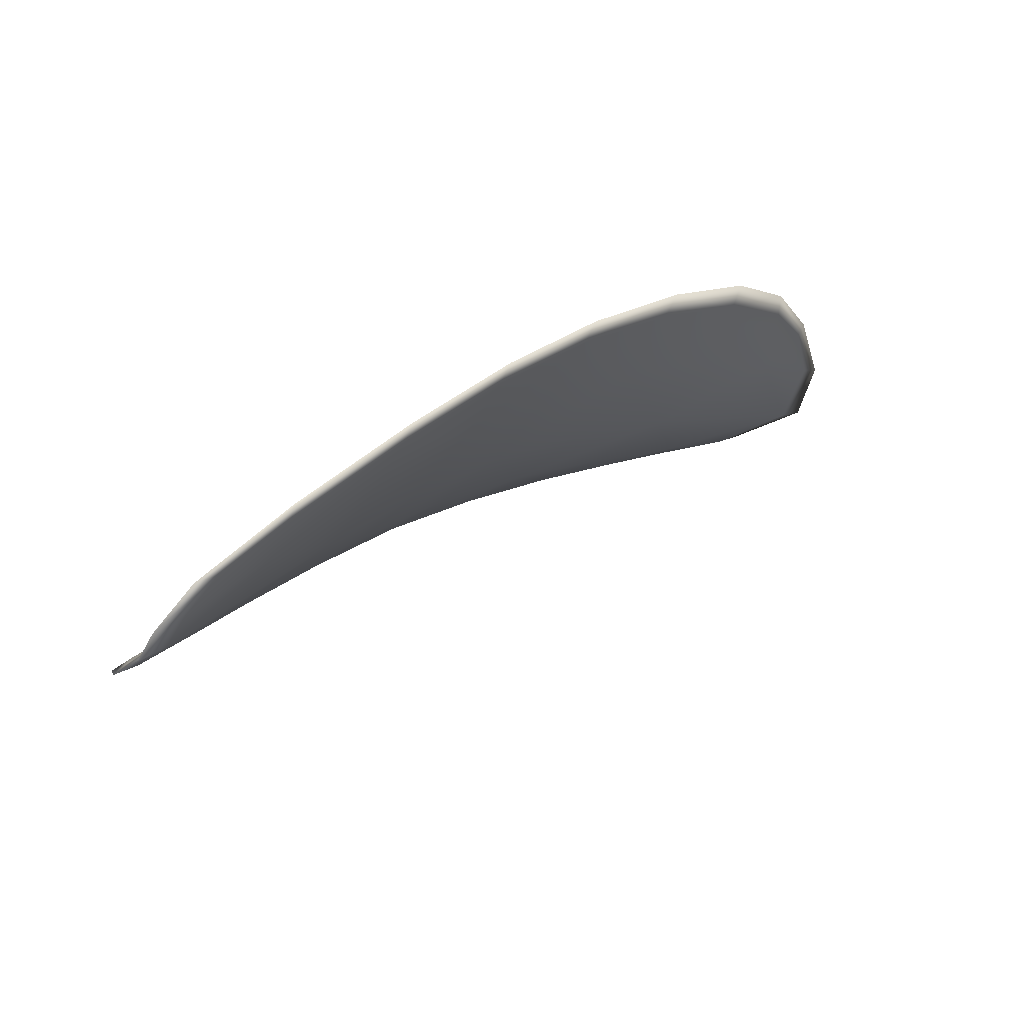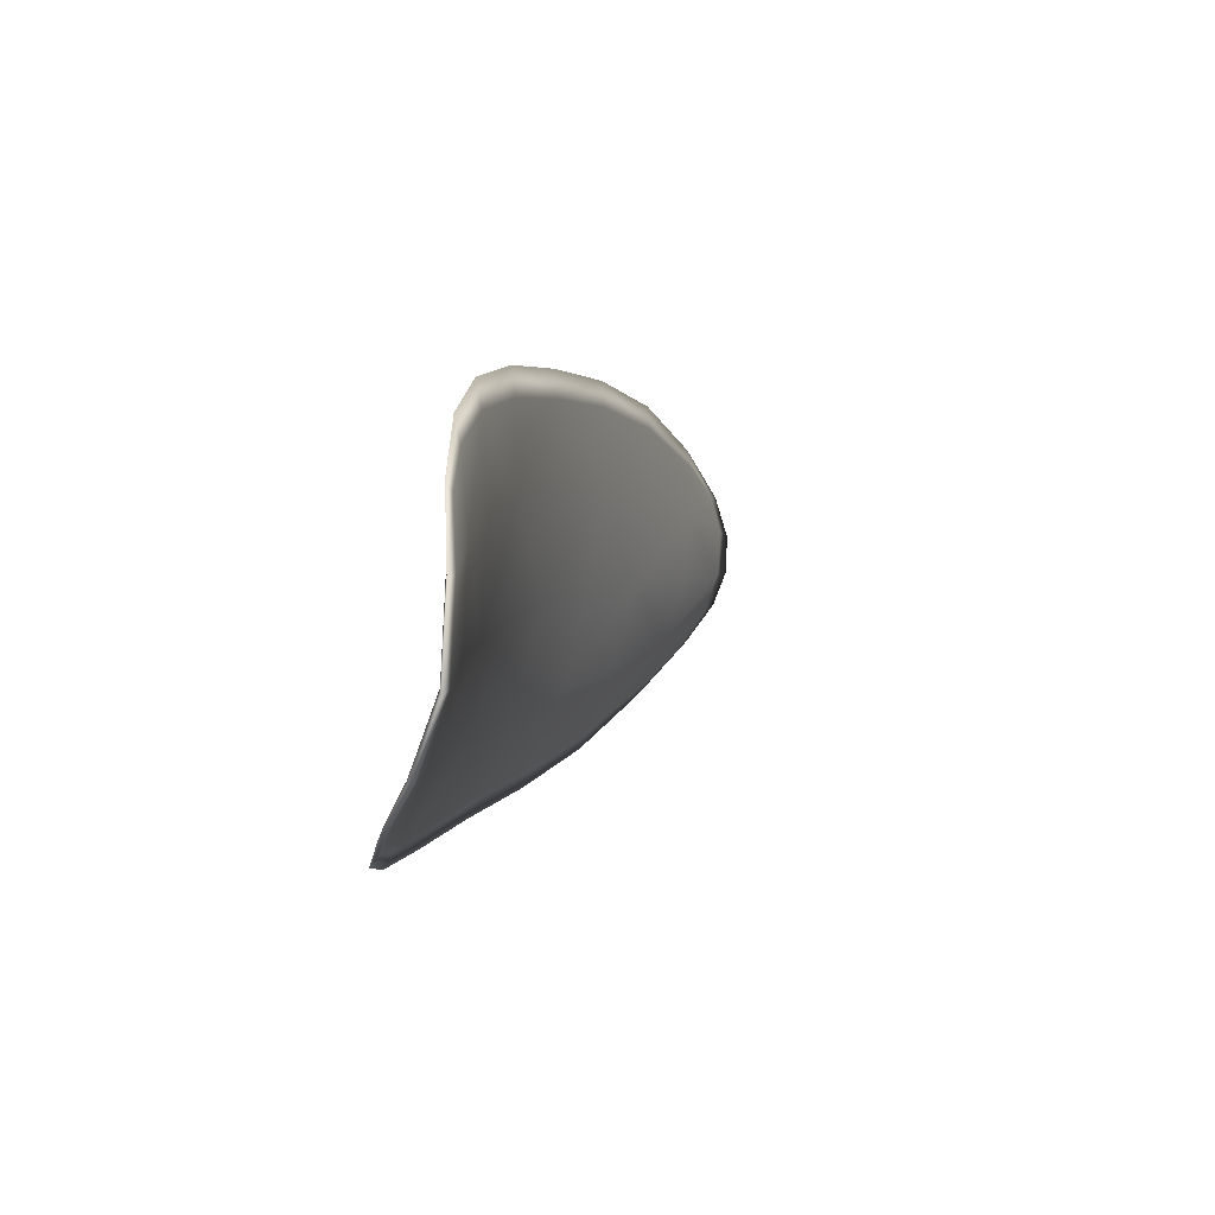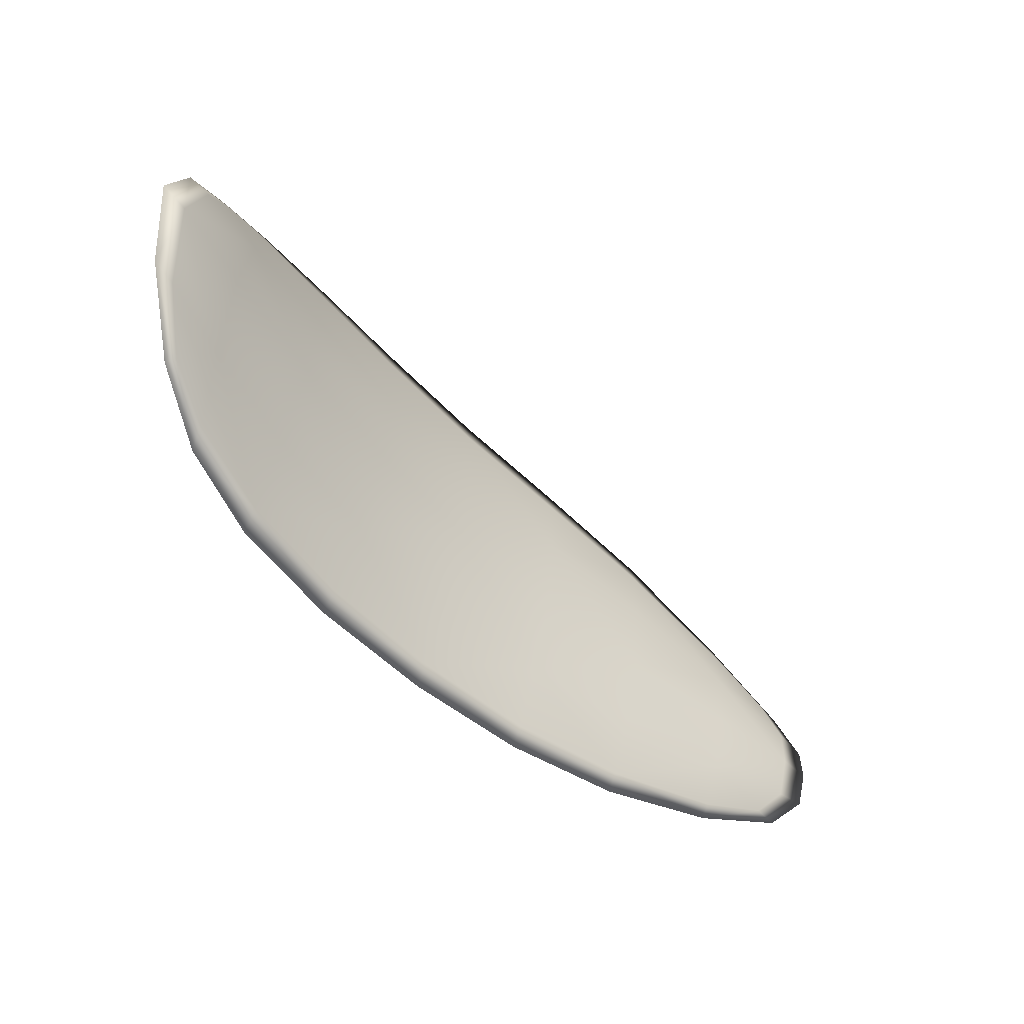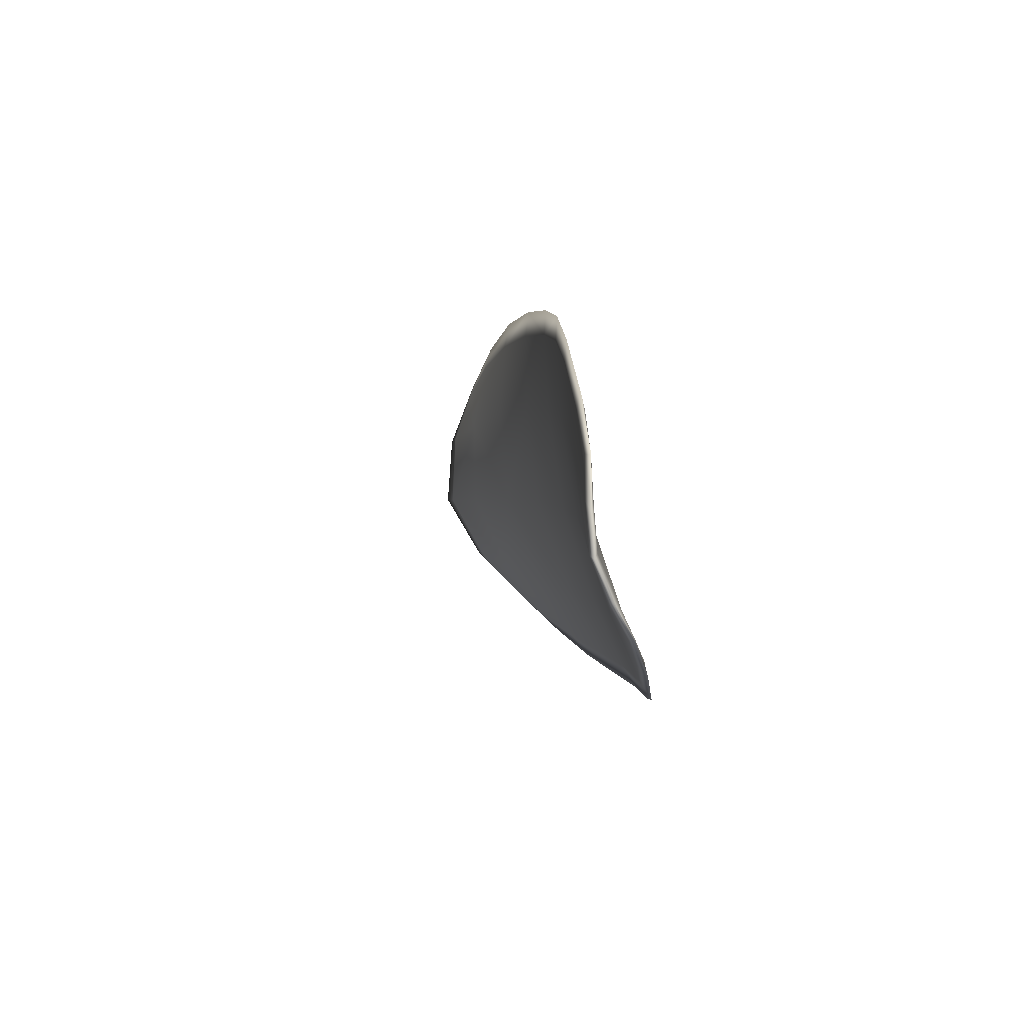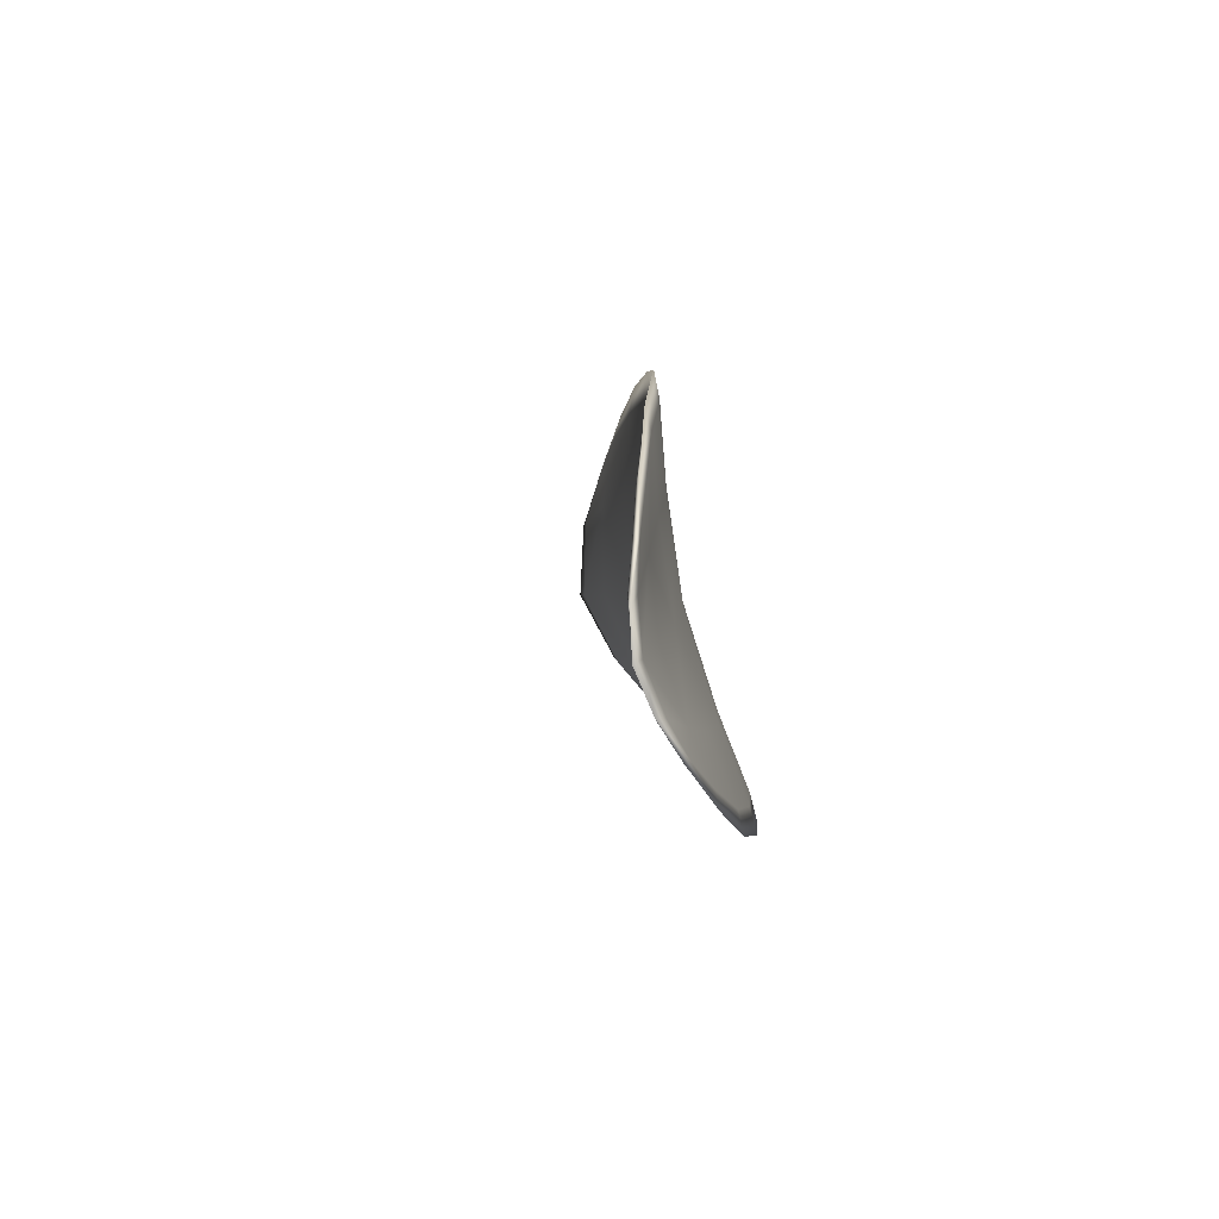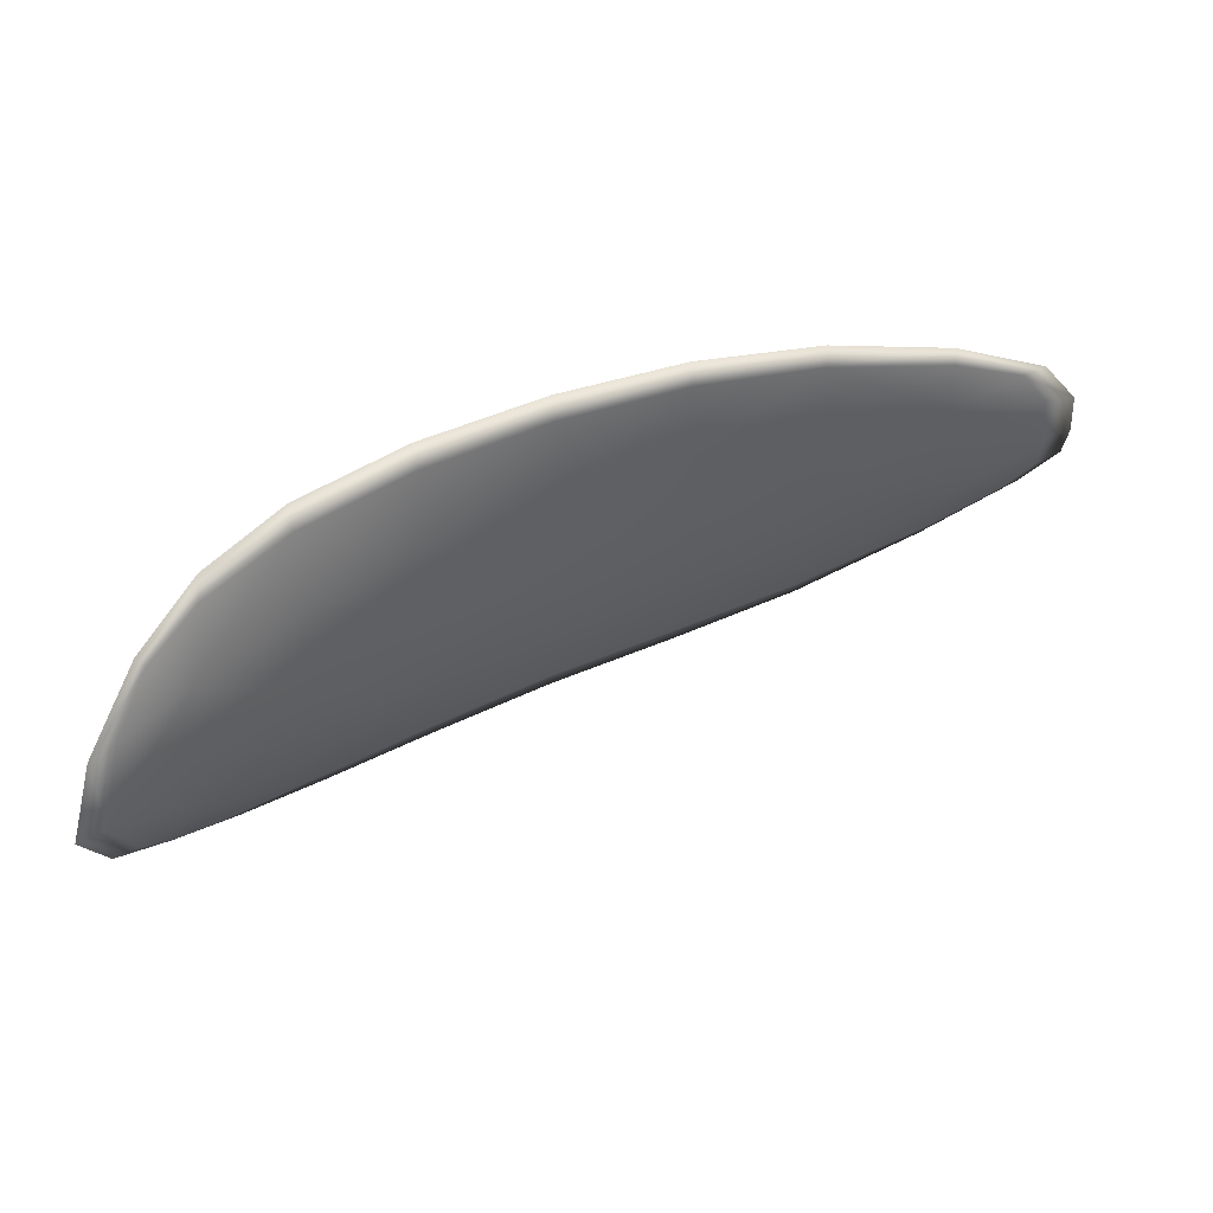
<metadata>
{"format":"obj","ext":"obj","renderer":"f3d","projection":"perspective","resolution":1024,"background":"white","views":[{"elev":-27.7,"azim":134.6,"up":"+Y"},{"elev":0.3,"azim":-109.4,"up":"+Z"},{"elev":-61.7,"azim":-81.8,"up":"+Z"},{"elev":8.6,"azim":47.9,"up":"+Z"},{"elev":8.5,"azim":53.8,"up":"+Z"},{"elev":38.3,"azim":-61.5,"up":"+Z"}]}
</metadata>
<code>
v -2.461 0.7586 -1.109
v -2.462 0.7581 -1.106
v -2.459 0.7569 -1.106
v -2.459 0.7575 -1.108
v -2.458 0.7581 -1.11
v -2.46 0.759 -1.11
v -2.462 0.7593 -1.11
v -2.463 0.7593 -1.109
v -2.465 0.759 -1.107
v -2.462 0.758 -1.104
v -2.462 0.7579 -1.102
v -2.46 0.7568 -1.101
v -2.46 0.7567 -1.103
v -2.464 0.7587 -1.104
v -2.463 0.7584 -1.103
v -2.451 0.7512 -1.102
v -2.451 0.7511 -1.1
v -2.448 0.7488 -1.1
v -2.448 0.7489 -1.102
v -2.448 0.7491 -1.105
v -2.451 0.7514 -1.105
v -2.453 0.7535 -1.105
v -2.454 0.7533 -1.102
v -2.454 0.7533 -1.1
v -2.45 0.7519 -1.107
v -2.447 0.7495 -1.107
v -2.447 0.75 -1.109
v -2.449 0.7524 -1.109
v -2.452 0.7546 -1.11
v -2.453 0.7541 -1.108
v -2.456 0.756 -1.108
v -2.456 0.7553 -1.105
v -2.455 0.7566 -1.11
v -2.457 0.7552 -1.103
v -2.457 0.7552 -1.1
v -2.446 0.7466 -1.103
v -2.446 0.7466 -1.101
v -2.444 0.7453 -1.102
v -2.444 0.7448 -1.103
v -2.443 0.7448 -1.104
v -2.445 0.7467 -1.104
v -2.445 0.747 -1.106
v -2.443 0.7451 -1.105
v -2.443 0.7458 -1.106
v -2.444 0.7474 -1.107
v -2.462 0.7584 -1.109
v -2.463 0.7579 -1.106
v -2.465 0.7588 -1.107
v -2.464 0.7591 -1.109
v -2.462 0.7592 -1.11
v -2.46 0.7589 -1.11
v -2.458 0.7579 -1.11
v -2.459 0.7573 -1.109
v -2.46 0.7566 -1.106
v -2.462 0.7577 -1.104
v -2.462 0.7577 -1.102
v -2.463 0.7583 -1.103
v -2.464 0.7585 -1.104
v -2.46 0.7565 -1.103
v -2.46 0.7566 -1.101
v -2.451 0.751 -1.102
v -2.451 0.751 -1.1
v -2.454 0.7531 -1.1
v -2.454 0.7531 -1.102
v -2.453 0.7533 -1.105
v -2.451 0.7512 -1.105
v -2.448 0.7489 -1.105
v -2.448 0.7487 -1.102
v -2.449 0.7487 -1.1
v -2.45 0.7517 -1.107
v -2.453 0.7539 -1.108
v -2.452 0.7544 -1.11
v -2.449 0.7522 -1.109
v -2.447 0.7498 -1.109
v -2.447 0.7493 -1.107
v -2.456 0.7557 -1.108
v -2.456 0.7551 -1.106
v -2.455 0.7564 -1.11
v -2.457 0.755 -1.103
v -2.457 0.7551 -1.1
v -2.446 0.7464 -1.103
v -2.446 0.7464 -1.101
v -2.445 0.7465 -1.104
v -2.444 0.7447 -1.104
v -2.444 0.7446 -1.103
v -2.444 0.7452 -1.102
v -2.445 0.7469 -1.106
v -2.445 0.7473 -1.107
v -2.443 0.7457 -1.106
v -2.443 0.745 -1.105
v -2.446 0.7465 -1.101
v -2.444 0.7448 -1.102
v -2.449 0.7488 -1.1
v -2.444 0.7452 -1.102
v -2.443 0.7444 -1.105
v -2.443 0.7454 -1.106
v -2.443 0.7441 -1.104
v -2.443 0.7457 -1.106
v -2.46 0.7591 -1.111
v -2.462 0.7595 -1.11
v -2.457 0.7582 -1.111
v -2.462 0.7592 -1.11
v -2.465 0.7589 -1.105
v -2.463 0.7585 -1.103
v -2.466 0.7591 -1.107
v -2.463 0.7583 -1.103
v -2.462 0.7578 -1.101
v -2.46 0.7568 -1.1
v -2.443 0.7441 -1.103
v -2.444 0.7475 -1.108
v -2.447 0.75 -1.109
v -2.464 0.7594 -1.109
v -2.455 0.7567 -1.111
v -2.452 0.7547 -1.11
v -2.457 0.7552 -1.1
v -2.454 0.7532 -1.099
v -2.451 0.751 -1.099
v -2.449 0.7525 -1.11
f 1 2 3
f 1 3 4
f 1 4 5
f 1 5 6
f 1 6 7
f 1 7 8
f 1 8 9
f 1 9 2
f 10 11 12
f 10 12 13
f 10 13 3
f 10 3 2
f 10 2 9
f 10 9 14
f 10 14 15
f 10 15 11
f 16 17 18
f 16 18 19
f 16 19 20
f 16 20 21
f 16 21 22
f 16 22 23
f 16 23 24
f 16 24 17
f 25 21 20
f 25 20 26
f 25 26 27
f 25 27 28
f 25 28 29
f 25 29 30
f 25 30 22
f 25 22 21
f 31 32 22
f 31 22 30
f 31 30 29
f 31 29 33
f 31 33 5
f 31 5 4
f 31 4 3
f 31 3 32
f 34 35 24
f 34 24 23
f 34 23 22
f 34 22 32
f 34 32 3
f 34 3 13
f 34 13 12
f 34 12 35
f 36 37 38
f 36 38 39
f 36 39 40
f 36 40 41
f 36 41 20
f 36 20 19
f 36 19 18
f 36 18 37
f 42 41 40
f 42 40 43
f 42 43 44
f 42 44 45
f 42 45 27
f 42 27 26
f 42 26 20
f 42 20 41
f 46 47 48
f 46 48 49
f 46 49 50
f 46 50 51
f 46 51 52
f 46 52 53
f 46 53 54
f 46 54 47
f 55 56 57
f 55 57 58
f 55 58 48
f 55 48 47
f 55 47 54
f 55 54 59
f 55 59 60
f 55 60 56
f 61 62 63
f 61 63 64
f 61 64 65
f 61 65 66
f 61 66 67
f 61 67 68
f 61 68 69
f 61 69 62
f 70 66 65
f 70 65 71
f 70 71 72
f 70 72 73
f 70 73 74
f 70 74 75
f 70 75 67
f 70 67 66
f 76 77 54
f 76 54 53
f 76 53 52
f 76 52 78
f 76 78 72
f 76 72 71
f 76 71 65
f 76 65 77
f 79 80 60
f 79 60 59
f 79 59 54
f 79 54 77
f 79 77 65
f 79 65 64
f 79 64 63
f 79 63 80
f 81 82 69
f 81 69 68
f 81 68 67
f 81 67 83
f 81 83 84
f 81 84 85
f 81 85 86
f 81 86 82
f 87 83 67
f 87 67 75
f 87 75 74
f 87 74 88
f 87 88 89
f 87 89 90
f 87 90 84
f 87 84 83
f 91 92 38
f 91 38 37
f 91 37 18
f 91 18 93
f 91 93 69
f 91 69 82
f 91 82 94
f 91 94 92
f 95 96 44
f 95 44 43
f 95 43 40
f 95 40 97
f 95 97 84
f 95 84 90
f 95 90 98
f 95 98 96
f 99 100 7
f 99 7 6
f 99 6 5
f 99 5 101
f 99 101 52
f 99 52 51
f 99 51 102
f 99 102 100
f 103 104 15
f 103 15 14
f 103 14 9
f 103 9 105
f 103 105 48
f 103 48 58
f 103 58 106
f 103 106 104
f 107 108 12
f 107 12 11
f 107 11 15
f 107 15 104
f 107 104 106
f 107 106 56
f 107 56 60
f 107 60 108
f 109 97 40
f 109 40 39
f 109 39 38
f 109 38 92
f 109 92 94
f 109 94 85
f 109 85 84
f 109 84 97
f 110 111 27
f 110 27 45
f 110 45 44
f 110 44 96
f 110 96 98
f 110 98 88
f 110 88 74
f 110 74 111
f 112 105 9
f 112 9 8
f 112 8 7
f 112 7 100
f 112 100 102
f 112 102 49
f 112 49 48
f 112 48 105
f 113 101 5
f 113 5 33
f 113 33 29
f 113 29 114
f 113 114 72
f 113 72 78
f 113 78 52
f 113 52 101
f 115 116 24
f 115 24 35
f 115 35 12
f 115 12 108
f 115 108 60
f 115 60 80
f 115 80 63
f 115 63 116
f 117 93 18
f 117 18 17
f 117 17 24
f 117 24 116
f 117 116 63
f 117 63 62
f 117 62 69
f 117 69 93
f 118 114 29
f 118 29 28
f 118 28 27
f 118 27 111
f 118 111 74
f 118 74 73
f 118 73 72
f 118 72 114

</code>
